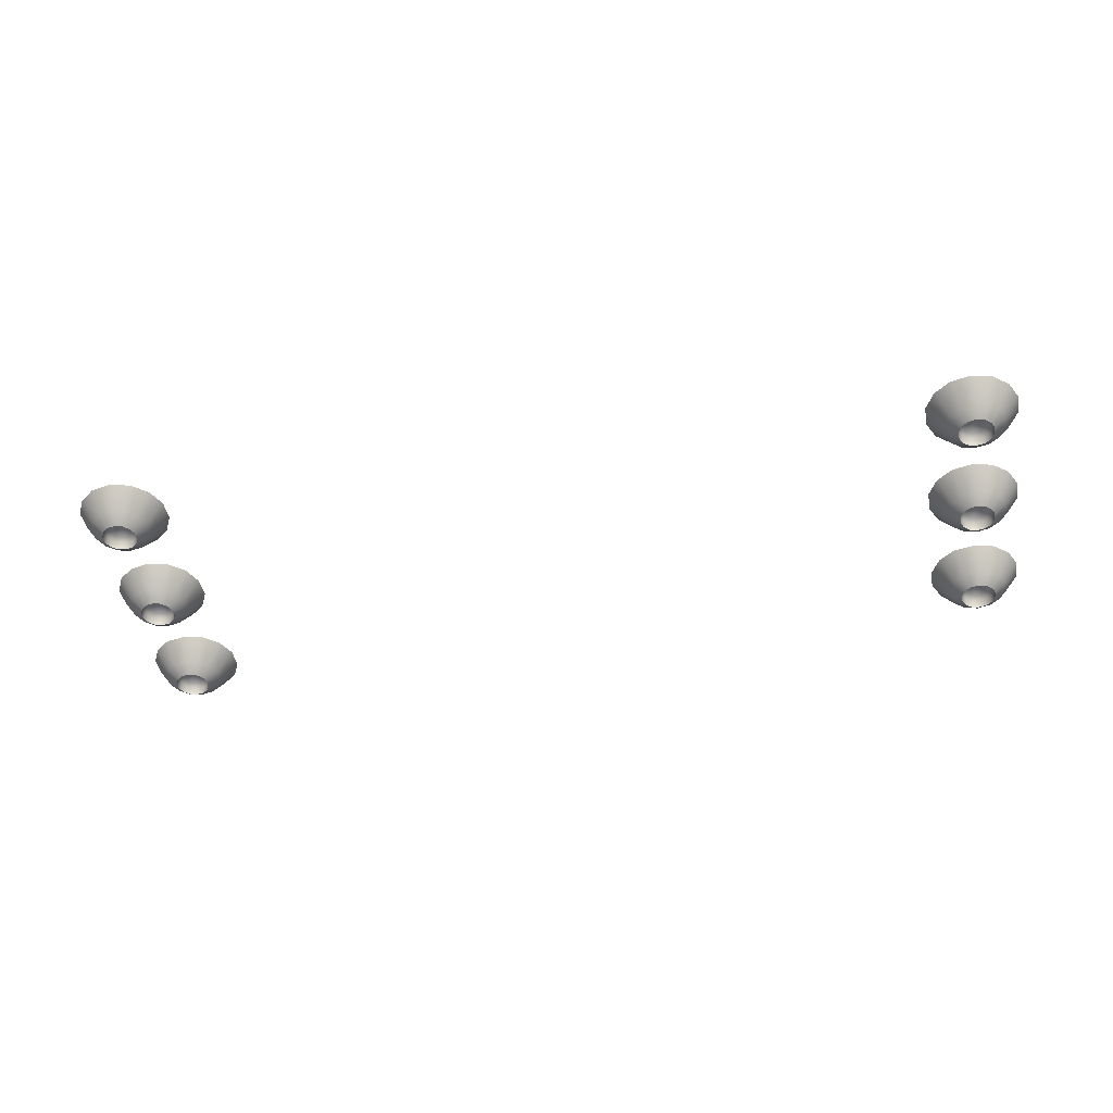
<metadata>
{"format":"obj","ext":"obj","renderer":"f3d","projection":"perspective","resolution":1024,"background":"white","views":[{"elev":-43.1,"azim":-170.2,"up":"+Z"}]}
</metadata>
<code>
g Jumbotron_Speakers
v 9.558 -2.19 -0.5358
v 9.795 -2 -0.5358
v 9.923 -2.259 -0.7573
v 9.784 -2.371 -0.7573
v 9.422 -2.467 -0.5358
v 9.704 -2.534 -0.7573
v 10.11 -3.328 -0.5354
v 9.924 -2.999 -0.7573
v 10.11 -3.041 -0.7573
v 9.797 -3.258 -0.5358
v 9.784 -2.886 -0.7573
v 9.558 -3.066 -0.5358
v 9.704 -2.723 -0.7573
v 9.422 -2.788 -0.5358
v 9.704 -2.534 -0.7573
v 9.422 -2.467 -0.5358
v 9.634 -3.589 -0.01344
v 10.11 -3.697 -0.01344
v 9.269 -3.296 -0.01344
v 9.062 -2.872 -0.01378
v 9.062 -2.381 -0.01378
v 9.269 -1.958 -0.01378
v 9.558 -2.19 -0.5358
v 9.63 -1.668 -0.01378
v 10.41 -3.258 -0.5358
v 9.795 -2 -0.5358
v 10.58 -3.589 -0.01344
v 10.11 -1.577 -0.01378
v 10.65 -3.066 -0.5358
v 10.29 -2.999 -0.7573
v 10.94 -3.296 -0.01344
v 10.43 -2.886 -0.7573
v 10.79 -2.788 -0.5358
v 11.15 -2.872 -0.01378
v 10.51 -2.723 -0.7573
v 10.79 -2.467 -0.5358
v 11.15 -2.381 -0.01378
v 10.51 -2.534 -0.7573
v 10.65 -2.19 -0.5358
v 10.94 -1.958 -0.01378
v 10.43 -2.371 -0.7573
v 10.42 -2 -0.5358
v 10.58 -1.668 -0.01378
v 10.29 -2.259 -0.7573
v 10.11 -1.94 -0.5351
v 10.11 -2.224 -0.7573
v 9.923 -2.259 -0.7573
v 10.41 -3.258 -0.5358
v 10.11 -3.328 -0.5354
v 10.11 -3.041 -0.7573
v 10.29 -2.999 -0.7573
v 10.11 2.298 -0.5351
v 9.923 2.617 -0.7573
v 10.11 2.582 -0.7573
v 10.29 2.617 -0.7573
v 9.795 2.358 -0.5358
v 9.784 2.729 -0.7573
v 9.558 2.548 -0.5358
v 9.704 2.892 -0.7573
v 9.422 2.825 -0.5358
v 9.704 3.081 -0.7573
v 9.422 3.146 -0.5358
v 9.784 3.244 -0.7573
v 9.558 3.424 -0.5358
v 9.924 3.357 -0.7573
v 9.797 3.616 -0.5358
v 10.11 3.398 -0.7573
v 10.11 3.686 -0.5354
v 10.29 3.357 -0.7573
v 10.41 3.616 -0.5358
v 10.43 3.244 -0.7573
v 10.65 3.424 -0.5358
v 10.51 3.081 -0.7573
v 10.79 3.146 -0.5358
v 10.51 2.892 -0.7573
v 10.79 2.825 -0.5358
v 10.43 2.729 -0.7573
v 10.65 2.548 -0.5358
v 10.42 2.358 -0.5358
v 10.11 1.935 -0.01378
v 10.58 2.026 -0.01378
v 9.63 2.026 -0.01378
v 10.94 2.316 -0.01378
v 9.269 2.316 -0.01378
v 11.15 2.739 -0.01378
v 11.15 3.23 -0.01378
v 9.062 2.739 -0.01378
v 10.94 3.654 -0.01378
v 9.062 3.23 -0.01378
v 10.58 3.947 -0.01378
v 9.269 3.654 -0.01344
v 10.11 4.055 -0.01344
v 9.634 3.947 -0.01344
v -10.29 -2.259 -0.7573
v -10.11 -1.94 -0.5351
v -10.11 -2.224 -0.7573
v -9.923 -2.259 -0.7573
v -10.42 -2 -0.5358
v -10.43 -2.371 -0.7573
v -10.65 -2.19 -0.5358
v -10.51 -2.534 -0.7573
v -10.79 -2.467 -0.5358
v -10.51 -2.723 -0.7573
v -10.79 -2.788 -0.5358
v -10.43 -2.886 -0.7573
v -10.65 -3.066 -0.5358
v -10.29 -2.999 -0.7573
v -10.41 -3.258 -0.5358
v -10.11 -3.041 -0.7573
v -10.11 -3.328 -0.5354
v -9.924 -2.999 -0.7573
v -9.797 -3.258 -0.5358
v -9.784 -2.886 -0.7573
v -9.558 -3.066 -0.5358
v -9.704 -2.723 -0.7573
v -9.422 -2.788 -0.5358
v -9.704 -2.534 -0.7573
v -9.422 -2.467 -0.5358
v -9.784 -2.371 -0.7573
v -9.558 -2.19 -0.5358
v -9.795 -2 -0.5358
v -10.11 -1.577 -0.01378
v -9.63 -1.668 -0.01378
v -10.58 -1.668 -0.01378
v -9.269 -1.958 -0.01378
v -10.94 -1.958 -0.01378
v -9.062 -2.381 -0.01378
v -9.062 -2.872 -0.01378
v -11.15 -2.381 -0.01378
v -9.269 -3.296 -0.01344
v -11.15 -2.872 -0.01378
v -9.634 -3.589 -0.01344
v -10.94 -3.296 -0.01344
v -10.11 -3.697 -0.01344
v -10.58 -3.589 -0.01344
v -9.923 2.617 -0.7573
v -10.11 2.298 -0.5351
v -10.11 2.582 -0.7573
v -10.29 2.617 -0.7573
v -9.795 2.358 -0.5358
v -9.784 2.729 -0.7573
v -9.558 2.548 -0.5358
v -9.704 2.892 -0.7573
v -9.422 2.825 -0.5358
v -9.704 3.081 -0.7573
v -9.422 3.146 -0.5358
v -9.784 3.244 -0.7573
v -9.558 3.424 -0.5358
v -9.924 3.357 -0.7573
v -9.797 3.616 -0.5358
v -10.11 3.398 -0.7573
v -10.11 3.686 -0.5354
v -10.29 3.357 -0.7573
v -10.41 3.616 -0.5358
v -10.43 3.244 -0.7573
v -10.65 3.424 -0.5358
v -10.51 3.081 -0.7573
v -10.79 3.146 -0.5358
v -10.51 2.892 -0.7573
v -10.79 2.825 -0.5358
v -10.43 2.729 -0.7573
v -10.65 2.548 -0.5358
v -10.42 2.358 -0.5358
v -10.11 1.935 -0.01378
v -10.58 2.026 -0.01378
v -9.63 2.026 -0.01378
v -10.94 2.316 -0.01378
v -9.269 2.316 -0.01378
v -11.15 2.739 -0.01378
v -11.15 3.23 -0.01378
v -9.062 2.739 -0.01378
v -10.94 3.654 -0.01378
v -9.062 3.23 -0.01378
v -10.58 3.947 -0.01378
v -9.269 3.654 -0.01344
v -10.11 4.055 -0.01344
v -9.634 3.947 -0.01344
v 10.79 0.3445 -0.5358
v 10.51 0.0815 -0.7573
v 10.51 0.2765 -0.7573
v 10.79 0.0131 -0.5358
v 10.43 -0.0815 -0.7573
v 10.65 0.6219 -0.5358
v 10.43 0.4395 -0.7573
v 10.65 -0.2639 -0.5358
v 10.29 -0.1941 -0.7573
v 10.42 0.8131 -0.5358
v 10.29 0.5521 -0.7573
v 10.42 -0.4555 -0.5358
v 10.11 -0.236 -0.7573
v 10.11 0.8842 -0.5358
v 10.11 0.594 -0.7573
v 10.11 -0.5262 -0.5358
v 9.924 -0.1941 -0.7573
v 9.797 0.8131 -0.5358
v 9.924 0.5521 -0.7573
v 9.797 -0.4555 -0.5358
v 9.784 -0.0815 -0.7573
v 9.558 0.6219 -0.5358
v 9.784 0.4395 -0.7573
v 9.558 -0.2639 -0.5358
v 9.704 0.0815 -0.7573
v 9.423 0.3445 -0.5358
v 9.704 0.2765 -0.7573
v 9.423 0.0131 -0.5358
v 10.11 1.256 -0.01378
v 9.633 1.148 -0.01378
v 10.58 1.148 -0.01378
v 9.269 0.8556 -0.01378
v 9.062 0.432 -0.01378
v 10.94 0.8556 -0.01378
v 9.062 -0.07401 -0.01378
v 9.269 -0.4977 -0.01378
v 11.15 0.432 -0.01378
v 9.633 -0.79 -0.01378
v 11.15 -0.07401 -0.01378
v 10.11 -0.8985 -0.01378
v 10.94 -0.4977 -0.01378
v 10.58 -0.79 -0.01378
v -10.51 0.0815 -0.7573
v -10.79 0.3445 -0.5358
v -10.51 0.2765 -0.7573
v -10.79 0.0131 -0.5358
v -10.43 -0.0815 -0.7573
v -10.65 0.6219 -0.5358
v -10.43 0.4395 -0.7573
v -10.65 -0.2639 -0.5358
v -10.29 -0.1941 -0.7573
v -10.42 0.8131 -0.5358
v -10.29 0.5521 -0.7573
v -10.42 -0.4555 -0.5358
v -10.11 -0.236 -0.7573
v -10.11 0.8842 -0.5358
v -10.11 0.594 -0.7573
v -10.11 -0.5262 -0.5358
v -9.924 -0.1941 -0.7573
v -9.797 0.8131 -0.5358
v -9.924 0.5521 -0.7573
v -9.797 -0.4555 -0.5358
v -9.784 -0.0815 -0.7573
v -9.558 0.6219 -0.5358
v -9.784 0.4395 -0.7573
v -9.558 -0.2639 -0.5358
v -9.704 0.0815 -0.7573
v -9.423 0.3445 -0.5358
v -9.704 0.2765 -0.7573
v -9.423 0.0131 -0.5358
v -10.11 1.256 -0.01378
v -10.58 1.148 -0.01378
v -9.633 1.148 -0.01378
v -9.269 0.8556 -0.01378
v -10.94 0.8556 -0.01378
v -9.062 0.432 -0.01378
v -9.062 -0.07401 -0.01378
v -11.15 0.432 -0.01378
v -9.269 -0.4977 -0.01378
v -11.15 -0.07401 -0.01378
v -9.633 -0.79 -0.01378
v -10.94 -0.4977 -0.01378
v -10.11 -0.8985 -0.01378
v -10.58 -0.79 -0.01378
v 9.924 -2.999 -0.7573
v 10.11 -3.009 -0.6014
v 10.11 -3.041 -0.7573
v 9.938 -2.971 -0.6014
v 9.784 -2.886 -0.7573
v 9.808 -2.867 -0.6014
v 9.704 -2.723 -0.7573
v 10.27 -2.971 -0.6014
v 10.29 -2.999 -0.7573
v 10.04 -2.901 -0.5079
v 9.734 -2.716 -0.6014
v 9.704 -2.534 -0.7573
v 10.4 -2.867 -0.6014
v 10.43 -2.886 -0.7573
v 10.28 -2.848 -0.5079
v 9.853 -2.751 -0.5079
v 9.734 -2.541 -0.6014
v 9.784 -2.371 -0.7573
v 10.48 -2.716 -0.6014
v 10.51 -2.723 -0.7573
v 10.39 -2.629 -0.5079
v 10.11 -2.629 -0.3963
v 10.48 -2.541 -0.6014
v 10.51 -2.534 -0.7573
v 9.808 -2.39 -0.6014
v 9.923 -2.259 -0.7573
v 9.853 -2.505 -0.5079
v 9.936 -2.287 -0.6014
v 10.11 -2.224 -0.7573
v 10.28 -2.409 -0.5079
v 10.4 -2.39 -0.6014
v 10.43 -2.371 -0.7573
v 10.04 -2.359 -0.5079
v 10.11 -2.255 -0.6014
v 10.29 -2.259 -0.7573
v 10.28 -2.287 -0.6014
v 10.51 0.2765 -0.7573
v 10.4 0.4201 -0.6014
v 10.43 0.4395 -0.7573
v 10.48 0.269 -0.6014
v 10.51 0.0815 -0.7573
v 10.27 0.5242 -0.6014
v 10.29 0.5521 -0.7573
v 10.48 0.08898 -0.6014
v 10.43 -0.0815 -0.7573
v 10.28 0.4007 -0.5079
v 10.11 0.5627 -0.6014
v 10.11 0.594 -0.7573
v 10.4 -0.0621 -0.6014
v 10.29 -0.1941 -0.7573
v 10.39 0.1788 -0.5079
v 10.04 0.4548 -0.5079
v 9.937 0.5242 -0.6014
v 9.924 0.5521 -0.7573
v 10.27 -0.1662 -0.6014
v 10.11 -0.236 -0.7573
v 10.28 -0.04271 -0.5079
v 10.11 0.1788 -0.3963
v 10.11 -0.2047 -0.6014
v 9.924 -0.1941 -0.7573
v 9.808 0.4201 -0.6014
v 9.784 0.4395 -0.7573
v 9.853 0.304 -0.5079
v 9.734 0.269 -0.6014
v 9.704 0.2765 -0.7573
v 10.04 -0.09681 -0.5079
v 9.937 -0.1662 -0.6014
v 9.784 -0.0815 -0.7573
v 9.853 0.05359 -0.5079
v 9.734 0.08898 -0.6014
v 9.704 0.0815 -0.7573
v 9.808 -0.0621 -0.6014
v 10.43 3.244 -0.7573
v 10.27 3.329 -0.6014
v 10.29 3.357 -0.7573
v 10.4 3.224 -0.6014
v 10.51 3.081 -0.7573
v 10.48 3.074 -0.6014
v 10.51 2.892 -0.7573
v 10.11 3.367 -0.6014
v 10.11 3.398 -0.7573
v 10.28 3.206 -0.5079
v 10.48 2.899 -0.6014
v 10.43 2.729 -0.7573
v 9.938 3.329 -0.6014
v 9.924 3.357 -0.7573
v 10.04 3.259 -0.5079
v 10.39 2.986 -0.5079
v 10.4 2.748 -0.6014
v 10.29 2.617 -0.7573
v 9.808 3.224 -0.6014
v 9.784 3.244 -0.7573
v 9.853 3.109 -0.5079
v 10.11 2.987 -0.3963
v 9.734 3.074 -0.6014
v 9.704 3.081 -0.7573
v 10.28 2.645 -0.6014
v 10.11 2.582 -0.7573
v 10.28 2.767 -0.5079
v 10.11 2.613 -0.6014
v 9.923 2.617 -0.7573
v 9.853 2.863 -0.5079
v 9.734 2.899 -0.6014
v 9.704 2.892 -0.7573
v 10.04 2.717 -0.5079
v 9.936 2.645 -0.6014
v 9.784 2.729 -0.7573
v 9.808 2.748 -0.6014
v -9.924 -2.999 -0.7573
v -10.11 -3.041 -0.7573
v -10.11 -3.009 -0.6014
v -9.938 -2.971 -0.6014
v -9.784 -2.886 -0.7573
v -9.808 -2.867 -0.6014
v -9.704 -2.723 -0.7573
v -10.27 -2.971 -0.6014
v -10.29 -2.999 -0.7573
v -10.04 -2.901 -0.5079
v -9.734 -2.716 -0.6014
v -9.704 -2.534 -0.7573
v -10.4 -2.867 -0.6014
v -10.43 -2.886 -0.7573
v -10.28 -2.848 -0.5079
v -9.853 -2.751 -0.5079
v -9.734 -2.541 -0.6014
v -9.784 -2.371 -0.7573
v -10.48 -2.716 -0.6014
v -10.51 -2.723 -0.7573
v -10.39 -2.629 -0.5079
v -10.11 -2.629 -0.3963
v -10.48 -2.541 -0.6014
v -10.51 -2.534 -0.7573
v -9.808 -2.39 -0.6014
v -9.923 -2.259 -0.7573
v -9.853 -2.505 -0.5079
v -9.936 -2.287 -0.6014
v -10.11 -2.224 -0.7573
v -10.28 -2.409 -0.5079
v -10.4 -2.39 -0.6014
v -10.43 -2.371 -0.7573
v -10.04 -2.359 -0.5079
v -10.11 -2.255 -0.6014
v -10.29 -2.259 -0.7573
v -10.28 -2.287 -0.6014
v -10.51 0.2765 -0.7573
v -10.43 0.4395 -0.7573
v -10.4 0.4201 -0.6014
v -10.48 0.269 -0.6014
v -10.51 0.0815 -0.7573
v -10.27 0.5242 -0.6014
v -10.29 0.5521 -0.7573
v -10.48 0.08898 -0.6014
v -10.43 -0.0815 -0.7573
v -10.28 0.4007 -0.5079
v -10.11 0.5627 -0.6014
v -10.11 0.594 -0.7573
v -10.4 -0.0621 -0.6014
v -10.29 -0.1941 -0.7573
v -10.39 0.1788 -0.5079
v -10.04 0.4548 -0.5079
v -9.937 0.5242 -0.6014
v -9.924 0.5521 -0.7573
v -10.27 -0.1662 -0.6014
v -10.11 -0.236 -0.7573
v -10.28 -0.04271 -0.5079
v -10.11 0.1788 -0.3963
v -10.11 -0.2047 -0.6014
v -9.924 -0.1941 -0.7573
v -9.808 0.4201 -0.6014
v -9.784 0.4395 -0.7573
v -9.853 0.304 -0.5079
v -9.734 0.269 -0.6014
v -9.704 0.2765 -0.7573
v -10.04 -0.09681 -0.5079
v -9.937 -0.1662 -0.6014
v -9.784 -0.0815 -0.7573
v -9.853 0.05359 -0.5079
v -9.734 0.08898 -0.6014
v -9.704 0.0815 -0.7573
v -9.808 -0.0621 -0.6014
v -10.43 3.244 -0.7573
v -10.29 3.357 -0.7573
v -10.27 3.329 -0.6014
v -10.4 3.224 -0.6014
v -10.51 3.081 -0.7573
v -10.48 3.074 -0.6014
v -10.51 2.892 -0.7573
v -10.11 3.367 -0.6014
v -10.11 3.398 -0.7573
v -10.28 3.206 -0.5079
v -10.48 2.899 -0.6014
v -10.43 2.729 -0.7573
v -9.938 3.329 -0.6014
v -9.924 3.357 -0.7573
v -10.04 3.259 -0.5079
v -10.39 2.986 -0.5079
v -10.4 2.748 -0.6014
v -10.29 2.617 -0.7573
v -9.808 3.224 -0.6014
v -9.784 3.244 -0.7573
v -9.853 3.109 -0.5079
v -10.11 2.987 -0.3963
v -9.734 3.074 -0.6014
v -9.704 3.081 -0.7573
v -10.28 2.645 -0.6014
v -10.11 2.582 -0.7573
v -10.28 2.767 -0.5079
v -10.11 2.613 -0.6014
v -9.923 2.617 -0.7573
v -9.853 2.863 -0.5079
v -9.734 2.899 -0.6014
v -9.704 2.892 -0.7573
v -10.04 2.717 -0.5079
v -9.936 2.645 -0.6014
v -9.784 2.729 -0.7573
v -9.808 2.748 -0.6014
g Jumbotron_Speakers_0
f 3 2 1
f 4 3 1
f 4 1 5
f 6 4 5
f 9 8 7
f 8 10 7
f 8 11 10
f 11 12 10
f 11 13 12
f 13 14 12
f 13 15 14
f 15 16 14
f 10 17 7
f 17 18 7
f 19 17 10
f 12 19 10
f 20 19 12
f 14 20 12
f 21 20 14
f 16 21 14
f 22 21 16
f 23 22 16
f 24 22 23
f 7 18 25
f 26 24 23
f 18 27 25
f 28 24 26
f 25 27 29
f 30 25 29
f 27 31 29
f 32 30 29
f 29 31 33
f 32 29 33
f 31 34 33
f 35 32 33
f 33 34 36
f 35 33 36
f 34 37 36
f 38 35 36
f 36 37 39
f 38 36 39
f 37 40 39
f 41 38 39
f 39 40 42
f 41 39 42
f 40 43 42
f 44 41 42
f 42 43 28
f 44 42 45
f 45 42 28
f 46 44 45
f 45 28 26
f 47 46 45
f 26 47 45
f 50 49 48
f 51 50 48
f 54 53 52
f 55 54 52
f 53 56 52
f 53 57 56
f 57 58 56
f 57 59 58
f 59 60 58
f 59 61 60
f 61 62 60
f 61 63 62
f 63 64 62
f 63 65 64
f 65 66 64
f 65 67 66
f 67 68 66
f 67 69 68
f 69 70 68
f 69 71 70
f 71 72 70
f 71 73 72
f 73 74 72
f 73 75 74
f 75 76 74
f 75 77 76
f 77 78 76
f 77 55 78
f 55 79 78
f 79 55 52
f 52 80 79
f 52 56 80
f 80 81 79
f 79 81 78
f 56 82 80
f 81 83 78
f 78 83 76
f 84 82 56
f 83 85 76
f 76 85 74
f 58 84 56
f 85 86 74
f 87 84 58
f 74 86 72
f 60 87 58
f 86 88 72
f 89 87 60
f 72 88 70
f 62 89 60
f 88 90 70
f 91 89 62
f 70 90 68
f 64 91 62
f 90 92 68
f 93 91 64
f 68 92 66
f 66 93 64
f 92 93 66
f 96 95 94
f 96 97 95
f 95 98 94
f 94 98 99
f 98 100 99
f 99 100 101
f 100 102 101
f 101 102 103
f 102 104 103
f 103 104 105
f 104 106 105
f 105 106 107
f 106 108 107
f 107 108 109
f 108 110 109
f 109 110 111
f 110 112 111
f 111 112 113
f 112 114 113
f 113 114 115
f 114 116 115
f 115 116 117
f 116 118 117
f 117 118 119
f 118 120 119
f 119 120 97
f 120 121 97
f 97 121 95
f 95 121 122
f 98 95 122
f 121 123 122
f 121 120 123
f 124 98 122
f 120 125 123
f 120 118 125
f 98 124 126
f 118 127 125
f 118 116 127
f 100 98 126
f 116 128 127
f 100 126 129
f 116 114 128
f 102 100 129
f 114 130 128
f 102 129 131
f 114 112 130
f 104 102 131
f 112 132 130
f 104 131 133
f 112 110 132
f 106 104 133
f 110 134 132
f 106 133 135
f 110 108 134
f 108 106 135
f 108 135 134
f 138 137 136
f 138 139 137
f 137 140 136
f 136 140 141
f 140 142 141
f 141 142 143
f 142 144 143
f 143 144 145
f 144 146 145
f 145 146 147
f 146 148 147
f 147 148 149
f 148 150 149
f 149 150 151
f 150 152 151
f 151 152 153
f 152 154 153
f 153 154 155
f 154 156 155
f 155 156 157
f 156 158 157
f 157 158 159
f 158 160 159
f 159 160 161
f 160 162 161
f 161 162 139
f 162 163 139
f 139 163 137
f 137 163 164
f 140 137 164
f 163 165 164
f 163 162 165
f 166 140 164
f 162 167 165
f 162 160 167
f 140 166 168
f 160 169 167
f 160 158 169
f 142 140 168
f 158 170 169
f 142 168 171
f 158 156 170
f 144 142 171
f 156 172 170
f 144 171 173
f 156 154 172
f 146 144 173
f 154 174 172
f 146 173 175
f 154 152 174
f 148 146 175
f 152 176 174
f 148 175 177
f 152 150 176
f 150 177 176
f 150 148 177
f 180 179 178
f 179 181 178
f 179 182 181
f 180 178 183
f 184 180 183
f 182 185 181
f 182 186 185
f 184 183 187
f 188 184 187
f 186 189 185
f 186 190 189
f 188 187 191
f 192 188 191
f 190 193 189
f 190 194 193
f 192 191 195
f 196 192 195
f 194 197 193
f 194 198 197
f 196 195 199
f 200 196 199
f 198 201 197
f 198 202 201
f 200 199 203
f 204 200 203
f 202 204 205
f 202 205 201
f 204 203 205
f 191 206 195
f 206 207 195
f 195 207 199
f 208 206 191
f 207 209 199
f 199 209 203
f 187 208 191
f 209 210 203
f 203 210 205
f 211 208 187
f 210 212 205
f 205 212 201
f 183 211 187
f 212 213 201
f 214 211 183
f 201 213 197
f 178 214 183
f 213 215 197
f 216 214 178
f 197 215 193
f 181 216 178
f 215 217 193
f 218 216 181
f 193 217 189
f 185 218 181
f 217 219 189
f 219 218 185
f 189 219 185
f 222 221 220
f 221 223 220
f 220 223 224
f 225 221 222
f 226 225 222
f 223 227 224
f 224 227 228
f 229 225 226
f 230 229 226
f 227 231 228
f 228 231 232
f 233 229 230
f 234 233 230
f 231 235 232
f 232 235 236
f 237 233 234
f 238 237 234
f 235 239 236
f 236 239 240
f 241 237 238
f 242 241 238
f 239 243 240
f 240 243 244
f 245 241 242
f 246 245 242
f 244 247 246
f 243 247 244
f 247 245 246
f 233 237 248
f 233 248 249
f 237 250 248
f 237 241 250
f 229 233 249
f 241 251 250
f 241 245 251
f 229 249 252
f 245 253 251
f 245 247 253
f 225 229 252
f 247 254 253
f 247 243 254
f 225 252 255
f 243 256 254
f 221 225 255
f 243 239 256
f 221 255 257
f 239 258 256
f 223 221 257
f 239 235 258
f 223 257 259
f 235 260 258
f 227 223 259
f 235 231 260
f 227 259 261
f 231 261 260
f 231 227 261
f 264 263 262
f 263 265 262
f 262 265 266
f 265 267 266
f 266 267 268
f 269 263 264
f 270 269 264
f 263 271 265
f 265 271 267
f 267 272 268
f 268 272 273
f 274 269 270
f 275 274 270
f 269 276 263
f 276 271 263
f 274 276 269
f 267 277 272
f 271 277 267
f 272 278 273
f 272 277 278
f 273 278 279
f 280 274 275
f 281 280 275
f 282 276 274
f 280 282 274
f 276 283 271
f 271 283 277
f 282 283 276
f 284 280 281
f 284 282 280
f 285 284 281
f 278 286 279
f 279 286 287
f 277 288 278
f 278 288 286
f 277 283 288
f 286 289 287
f 286 288 289
f 287 289 290
f 291 282 284
f 291 283 282
f 292 284 285
f 292 291 284
f 293 292 285
f 288 283 294
f 288 294 289
f 294 283 291
f 289 295 290
f 289 294 295
f 290 295 296
f 297 292 293
f 297 291 292
f 294 291 297
f 296 297 293
f 295 297 296
f 295 294 297
f 300 299 298
f 299 301 298
f 298 301 302
f 303 299 300
f 304 303 300
f 301 305 302
f 302 305 306
f 299 307 301
f 303 307 299
f 308 303 304
f 309 308 304
f 305 310 306
f 306 310 311
f 301 312 305
f 307 312 301
f 305 312 310
f 313 307 303
f 308 313 303
f 314 308 309
f 314 313 308
f 315 314 309
f 310 316 311
f 311 316 317
f 312 318 310
f 310 318 316
f 307 319 312
f 313 319 307
f 312 319 318
f 316 320 317
f 316 318 320
f 317 320 321
f 322 314 315
f 323 322 315
f 324 313 314
f 322 324 314
f 324 319 313
f 325 322 323
f 325 324 322
f 326 325 323
f 318 327 320
f 318 319 327
f 320 328 321
f 320 327 328
f 321 328 329
f 330 319 324
f 330 324 325
f 327 319 330
f 331 325 326
f 331 330 325
f 332 331 326
f 329 333 332
f 328 333 329
f 328 327 333
f 327 330 333
f 333 331 332
f 333 330 331
f 336 335 334
f 335 337 334
f 334 337 338
f 337 339 338
f 338 339 340
f 341 335 336
f 342 341 336
f 335 343 337
f 337 343 339
f 339 344 340
f 340 344 345
f 346 341 342
f 347 346 342
f 341 348 335
f 348 343 335
f 346 348 341
f 339 349 344
f 343 349 339
f 344 350 345
f 344 349 350
f 345 350 351
f 352 346 347
f 353 352 347
f 354 348 346
f 352 354 346
f 348 355 343
f 343 355 349
f 354 355 348
f 356 352 353
f 356 354 352
f 357 356 353
f 350 358 351
f 351 358 359
f 349 360 350
f 350 360 358
f 349 355 360
f 358 361 359
f 358 360 361
f 359 361 362
f 363 354 356
f 363 355 354
f 364 356 357
f 364 363 356
f 365 364 357
f 360 355 366
f 360 366 361
f 366 355 363
f 361 367 362
f 361 366 367
f 362 367 368
f 369 364 365
f 369 363 364
f 366 363 369
f 368 369 365
f 367 369 368
f 367 366 369
f 372 371 370
f 373 372 370
f 373 370 374
f 375 373 374
f 375 374 376
f 372 377 371
f 377 378 371
f 379 372 373
f 379 373 375
f 380 375 376
f 380 376 381
f 377 382 378
f 382 383 378
f 384 377 372
f 379 384 372
f 384 382 377
f 385 375 380
f 385 379 375
f 386 380 381
f 385 380 386
f 386 381 387
f 382 388 383
f 388 389 383
f 384 390 382
f 390 388 382
f 391 384 379
f 391 379 385
f 391 390 384
f 388 392 389
f 390 392 388
f 392 393 389
f 394 386 387
f 394 387 395
f 396 385 386
f 396 386 394
f 391 385 396
f 397 394 395
f 396 394 397
f 397 395 398
f 390 399 392
f 391 399 390
f 392 400 393
f 399 400 392
f 400 401 393
f 391 396 402
f 402 396 397
f 391 402 399
f 403 397 398
f 402 397 403
f 403 398 404
f 405 404 401
f 400 405 401
f 399 405 400
f 399 402 405
f 405 403 404
f 402 403 405
f 408 407 406
f 409 408 406
f 409 406 410
f 408 411 407
f 411 412 407
f 413 409 410
f 413 410 414
f 415 408 409
f 415 411 408
f 411 416 412
f 416 417 412
f 418 413 414
f 418 414 419
f 420 409 413
f 420 415 409
f 420 413 418
f 421 416 411
f 415 421 411
f 416 422 417
f 421 422 416
f 422 423 417
f 424 418 419
f 424 419 425
f 426 420 418
f 426 418 424
f 427 415 420
f 427 421 415
f 427 420 426
f 428 424 425
f 426 424 428
f 428 425 429
f 422 430 423
f 430 431 423
f 421 432 422
f 432 430 422
f 427 432 421
f 430 433 431
f 432 433 430
f 433 434 431
f 435 426 428
f 427 426 435
f 436 428 429
f 435 428 436
f 436 429 437
f 427 438 432
f 432 438 433
f 427 435 438
f 433 439 434
f 438 439 433
f 439 440 434
f 441 437 440
f 441 436 437
f 435 436 441
f 438 435 441
f 439 441 440
f 438 441 439
f 444 443 442
f 445 444 442
f 445 442 446
f 447 445 446
f 447 446 448
f 444 449 443
f 449 450 443
f 451 444 445
f 451 445 447
f 452 447 448
f 452 448 453
f 449 454 450
f 454 455 450
f 456 449 444
f 451 456 444
f 456 454 449
f 457 447 452
f 457 451 447
f 458 452 453
f 457 452 458
f 458 453 459
f 454 460 455
f 460 461 455
f 456 462 454
f 462 460 454
f 463 456 451
f 463 451 457
f 463 462 456
f 460 464 461
f 462 464 460
f 464 465 461
f 466 458 459
f 466 459 467
f 468 457 458
f 468 458 466
f 463 457 468
f 469 466 467
f 468 466 469
f 469 467 470
f 462 471 464
f 463 471 462
f 464 472 465
f 471 472 464
f 472 473 465
f 463 468 474
f 474 468 469
f 463 474 471
f 475 469 470
f 474 469 475
f 475 470 476
f 477 476 473
f 472 477 473
f 471 477 472
f 471 474 477
f 477 475 476
f 474 475 477

</code>
